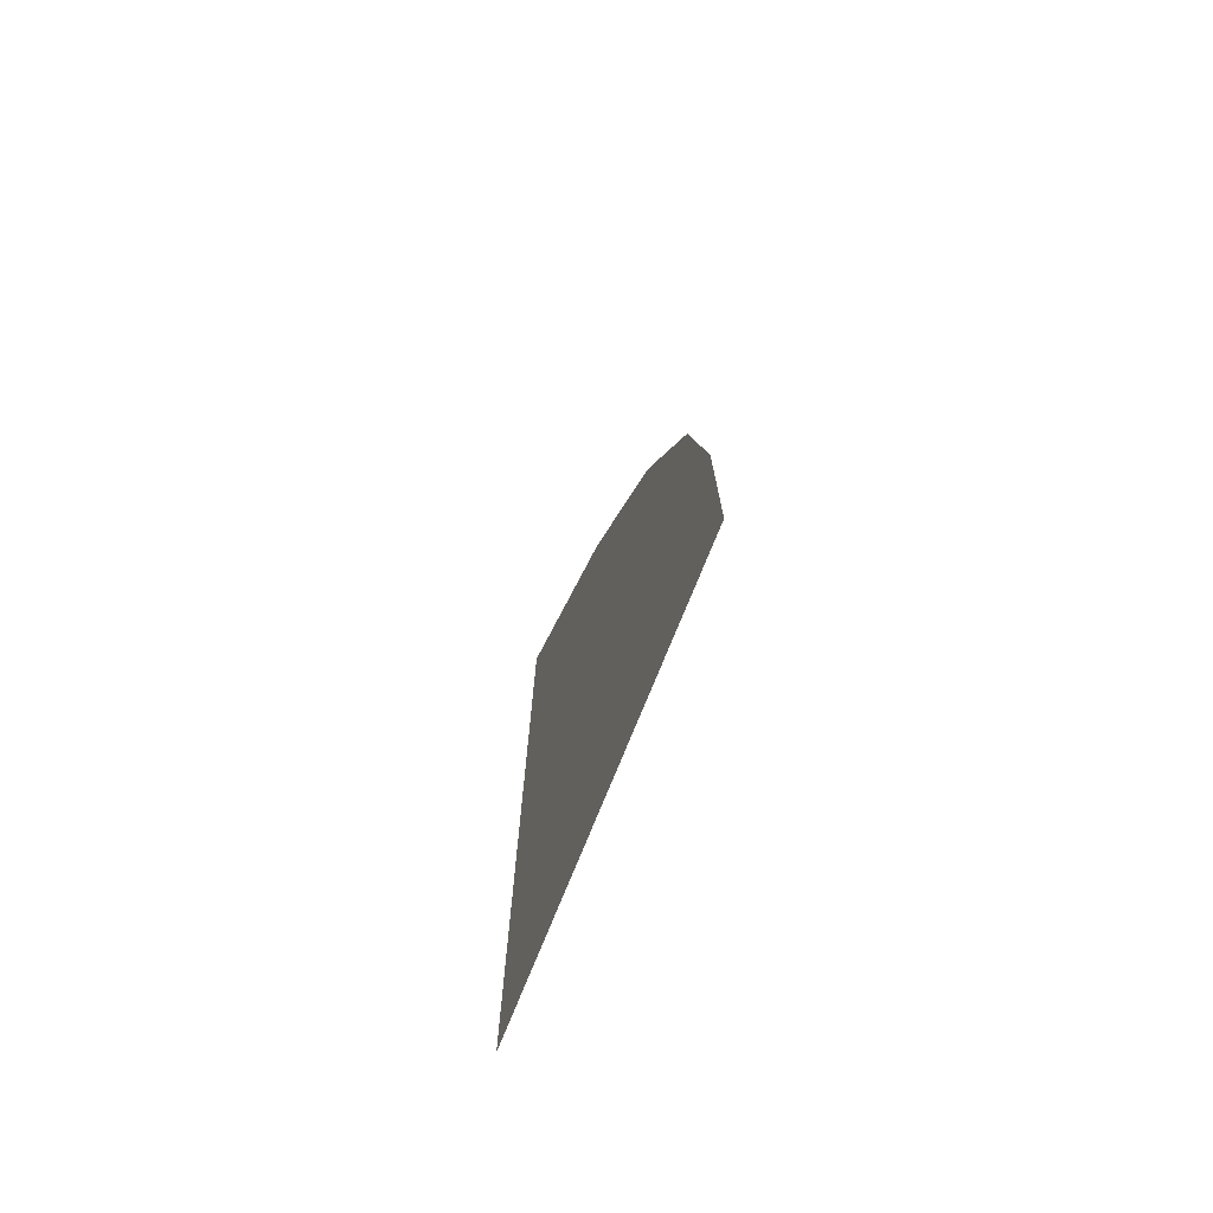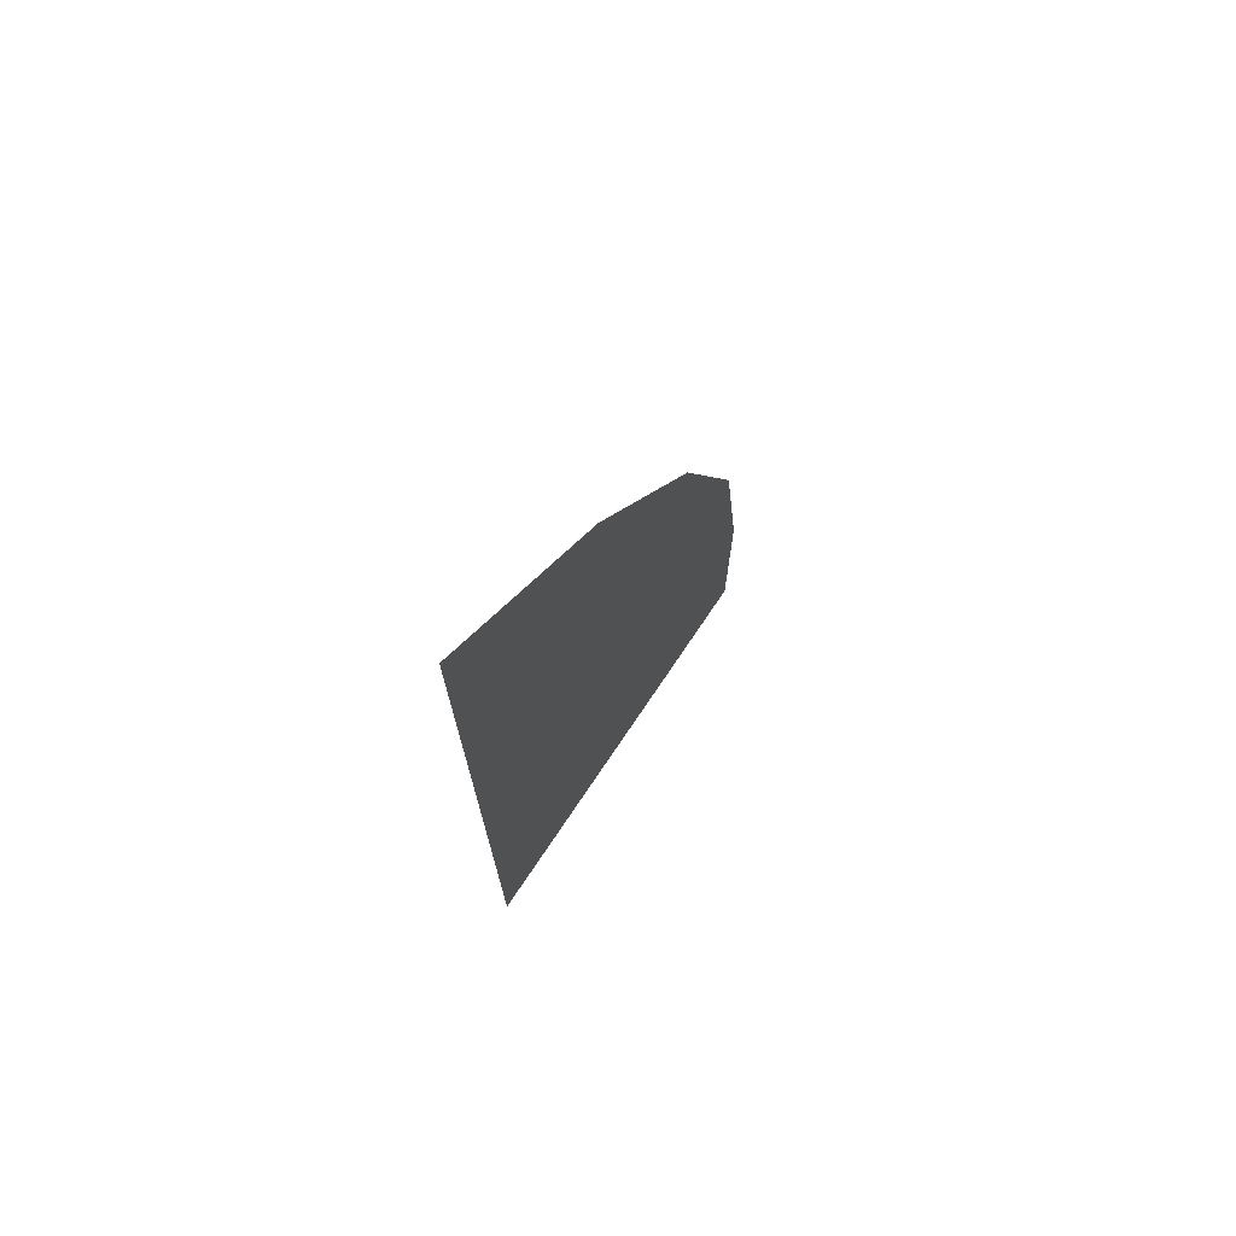
<metadata>
{"format":"obj","ext":"obj","renderer":"f3d","projection":"perspective","resolution":1024,"background":"white","views":[{"elev":-74.6,"azim":-111.9,"up":"+Y"},{"elev":73.6,"azim":123.9,"up":"+Y"}]}
</metadata>
<code>
v -0.865 -0.07 -0.5
v -0.865 -0.48 -0.5
v -0.895 -0.505 -0.5
v -0.89 -0.065 -0.5
v -0.865 -0.48 -0.5
v -0.832 -0.4812 -0.5
v -0.8406 -0.507 -0.5
v -0.895 -0.505 -0.5
v -0.832 -0.4812 -0.5
v -0.7906 -0.5106 -0.5
v -0.8114 -0.5264 -0.5
v -0.8406 -0.507 -0.5
v -0.7906 -0.5106 -0.5
v -0.7712 -0.542 -0.5
v -0.792 -0.5556 -0.5
v -0.8114 -0.5264 -0.5
v -0.7712 -0.542 -0.5
v -0.7627 -0.585 -0.5
v -0.7901 -0.615 -0.5
v -0.792 -0.5556 -0.5
v -0.7901 -0.615 -0.5
v -0.7627 -0.585 -0.5
v 0 -0.585 -0.5
v 0 -0.615 -0.5
v -0.815 0.245 -0.5
v -0.865 -0.07 -0.5
v -0.89 -0.065 -0.5
v -0.845 0.25 -0.5
v -0.815 0.245 -0.5
v -0.845 0.25 -0.5
v -0.74 0.595 -0.5
v -0.715 0.58 -0.5
v -0.55 0.905 -0.5
v -0.715 0.58 -0.5
v -0.74 0.595 -0.5
v -0.575 0.92 -0.5
v -0.37 1.165 -0.5
v -0.55 0.905 -0.5
v -0.575 0.92 -0.5
v -0.39 1.185 -0.5
v -0.39 1.185 -0.5
v -0.11 1.46 -0.5
v -0.115 1.425 -0.5
v -0.37 1.165 -0.5
v -0.09 1.43 -0.5
v -0.115 1.425 -0.5
v -0.11 1.46 -0.5
v -0.08 1.46 -0.5
v -0.09 1.43 -0.5
v -0.08 1.46 -0.5
v -0.035 1.41 -0.5
v -0.055 1.385 -0.5
v 0 1.41 -0.5
v 0 1.375 -0.5
v -0.055 1.385 -0.5
v -0.035 1.41 -0.5
v 0 1.115 -0.5
v 0 1.075 -0.5
v -0.155 0.945 -0.5
v -0.17 0.965 -0.5
v -0.315 0.865 -0.5
v -0.17 0.965 -0.5
v -0.155 0.945 -0.5
v -0.275 0.86 -0.5
v -0.315 0.865 -0.5
v -0.275 0.86 -0.5
v -0.305 0.66 -0.5
v -0.32 0.825 -0.5
v -0.305 0.66 -0.5
v -0.345 0.78 -0.5
v -0.32 0.825 -0.5
v -0.395 0.785 -0.5
v -0.32 0.825 -0.5
v -0.345 0.78 -0.5
v -0.385 0.755 -0.5
v -0.395 0.785 -0.5
v -0.385 0.755 -0.5
v -0.445 0.65 -0.5
v -0.46 0.705 -0.5
v -0.5 0.57 -0.5
v -0.46 0.705 -0.5
v -0.445 0.65 -0.5
v -0.46 0.57 -0.5
v -0.5 0.57 -0.5
v -0.46 0.57 -0.5
v -0.45 0.445 -0.5
v -0.51 0.51 -0.5
v -0.515 0.615 -0.5
v -0.5 0.57 -0.5
v -0.51 0.51 -0.5
v -0.585 0.38 -0.5
v -0.585 0.38 -0.5
v -0.51 0.51 -0.5
v -0.55 0.385 -0.5
v -0.585 0.38 -0.5
v -0.55 0.385 -0.5
v -0.555 0.19 -0.5
v -0.595 0.2 -0.5
v -0.595 0.2 -0.5
v -0.555 0.19 -0.5
v -0.515 0.05 -0.5
v -0.55 0.05 -0.5
v -0.55 0.05 -0.5
v -0.515 0.05 -0.5
v -0.475 0.005 -0.5
v -0.545 0.01 -0.5
v -0.595 0.065 -0.5
v -0.55 0.05 -0.5
v -0.545 0.01 -0.5
v -0.58 -0.005 -0.5
v -0.515 -0.1 -0.5
v -0.58 -0.005 -0.5
v -0.545 0.01 -0.5
v -0.485 -0.085 -0.5
v -0.515 -0.1 -0.5
v -0.485 -0.085 -0.5
v -0.385 -0.16 -0.5
v -0.4 -0.19 -0.5
v -0.32 -0.23 -0.5
v -0.4 -0.19 -0.5
v -0.385 -0.16 -0.5
v -0.305 -0.2 -0.5
v -0.095 -0.455 -0.5
v -0.095 -0.395 -0.5
v -0.055 -0.405 -0.5
v -0.055 -0.445 -0.5
v -0.035 -0.455 -0.5
v -0.055 -0.445 -0.5
v -0.055 -0.405 -0.5
v -0.035 -0.395 -0.5
v -0.135 -0.315 -0.5
v -0.105 -0.18 -0.5
v 0 -0.19 -0.5
v -0.03 -0.33 -0.5
v -0.245 -0.13 -0.5
v -0.105 -0.18 -0.5
v -0.135 -0.315 -0.5
v -0.25 -0.175 -0.5
v -0.25 -0.175 -0.5
v -0.265 -0.17 -0.5
v -0.245 -0.13 -0.5
v -0.16 -0.305 -0.5
v -0.135 -0.315 -0.5
v -0.14 -0.335 -0.5
v -0.165 -0.325 -0.5
v -0.165 -0.325 -0.5
v -0.14 -0.335 -0.5
v -0.165 -0.375 -0.5
v -0.19 -0.325 -0.5
v -0.165 -0.325 -0.5
v -0.19 -0.325 -0.5
v -0.185 -0.31 -0.5
v -0.14 -0.335 -0.5
v -0.115 -0.335 -0.5
v -0.12 -0.35 -0.5
v -0.165 -0.375 -0.5
v -0.25 -0.175 -0.5
v -0.135 -0.315 -0.5
v -0.16 -0.305 -0.5
v -0.255 -0.2 -0.5
v -0.255 -0.2 -0.5
v -0.16 -0.305 -0.5
v -0.265 -0.255 -0.5
v -0.27 -0.195 -0.5
v -0.31 -0.28 -0.5
v -0.27 -0.195 -0.5
v -0.265 -0.255 -0.5
v -0.29 -0.305 -0.5
v -0.355 -0.39 -0.5
v -0.39 -0.4 -0.5
v -0.29 -0.305 -0.5
v -0.315 -0.365 -0.5
v -0.355 -0.42 -0.5
v -0.39 -0.4 -0.5
v -0.355 -0.39 -0.5
v -0.28 -0.38 -0.5
v -0.29 -0.305 -0.5
v -0.26 -0.34 -0.5
v -0.27 -0.405 -0.5
v -0.27 -0.405 -0.5
v -0.26 -0.34 -0.5
v -0.235 -0.34 -0.5
v -0.28 -0.38 -0.5
v -0.315 -0.365 -0.5
v -0.29 -0.305 -0.5
v -0.39 -0.4 -0.5
v -0.31 -0.28 -0.5
v -0.29 -0.305 -0.5
v -0.02 -0.37 -0.5
v -0.03 -0.33 -0.5
v 0 -0.19 -0.5
v -0.125 -0.135 -0.5
v -0.18 -0.115 -0.5
v -0.375 0.24 -0.5
v -0.21 0.17 -0.5
v -0.21 0.17 -0.5
v -0.375 0.24 -0.5
v -0.295 0.3 -0.5
v -0.185 0.245 -0.5
v -0.295 0.3 -0.5
v -0.215 0.405 -0.5
v -0.085 0.305 -0.5
v -0.185 0.245 -0.5
v -0.215 0.405 -0.5
v -0.195 0.475 -0.5
v -0.095 0.56 -0.5
v -0.08 0.545 -0.5
v -0.215 0.405 -0.5
v -0.08 0.545 -0.5
v -0.08 0.375 -0.5
v -0.085 0.305 -0.5
v -0.195 0.475 -0.5
v -0.19 0.655 -0.5
v -0.125 0.69 -0.5
v -0.095 0.56 -0.5
v -0.095 0.56 -0.5
v -0.125 0.69 -0.5
v -0.025 0.645 -0.5
v 0 -0.025 -0.5
v -0.125 -0.135 -0.5
v -0.21 0.17 -0.5
v -0.18 0.175 -0.5
v 0 -0.025 -0.5
v -0.18 0.175 -0.5
v -0.04 0.26 -0.5
v 0 0.59 -0.5
v -0.04 0.26 -0.5
v -0.08 0.375 -0.5
v -0.08 0.545 -0.5
v -0.05 0.695 -0.5
v -0.11 0.72 -0.5
v -0.1 0.78 -0.5
v -0.045 0.83 -0.5
v -0.05 0.695 -0.5
v -0.045 0.83 -0.5
v 0 0.84 -0.5
v 0 0.665 -0.5
v -0.04 0.26 -0.5
v -0.085 0.305 -0.5
v -0.08 0.375 -0.5
v -0.085 0.305 -0.5
v -0.04 0.26 -0.5
v -0.18 0.175 -0.5
v -0.185 0.245 -0.5
v -0.21 0.17 -0.5
v -0.185 0.245 -0.5
v -0.18 0.175 -0.5
v 0 -0.025 -0.5
v 0 -0.19 -0.5
v -0.105 -0.18 -0.5
v -0.125 -0.135 -0.5
v -0.125 -0.135 -0.5
v -0.105 -0.18 -0.5
v -0.245 -0.13 -0.5
v -0.18 -0.115 -0.5
v -0.18 -0.115 -0.5
v -0.245 -0.13 -0.5
v -0.475 0.005 -0.5
v -0.375 0.24 -0.5
v -0.375 0.24 -0.5
v -0.475 0.005 -0.5
v -0.515 0.05 -0.5
v -0.555 0.19 -0.5
v -0.375 0.24 -0.5
v -0.555 0.19 -0.5
v -0.55 0.385 -0.5
v -0.45 0.445 -0.5
v -0.55 0.385 -0.5
v -0.51 0.51 -0.5
v -0.45 0.445 -0.5
v -0.295 0.3 -0.5
v -0.375 0.24 -0.5
v -0.45 0.445 -0.5
v -0.215 0.405 -0.5
v -0.215 0.405 -0.5
v -0.45 0.445 -0.5
v -0.46 0.57 -0.5
v -0.195 0.475 -0.5
v -0.195 0.475 -0.5
v -0.46 0.57 -0.5
v -0.445 0.65 -0.5
v -0.305 0.66 -0.5
v -0.19 0.655 -0.5
v -0.195 0.475 -0.5
v -0.305 0.66 -0.5
v -0.275 0.86 -0.5
v -0.125 0.69 -0.5
v -0.19 0.655 -0.5
v -0.275 0.86 -0.5
v -0.11 0.72 -0.5
v -0.125 0.69 -0.5
v -0.11 0.72 -0.5
v -0.05 0.695 -0.5
v -0.025 0.645 -0.5
v -0.025 0.645 -0.5
v -0.05 0.695 -0.5
v 0 0.665 -0.5
v -0.025 0.645 -0.5
v 0 0.665 -0.5
v 0 0.59 -0.5
v -0.08 0.545 -0.5
v -0.08 0.545 -0.5
v -0.095 0.56 -0.5
v -0.025 0.645 -0.5
v -0.445 0.65 -0.5
v -0.385 0.755 -0.5
v -0.345 0.78 -0.5
v -0.305 0.66 -0.5
v -0.275 0.86 -0.5
v -0.155 0.945 -0.5
v -0.1 0.78 -0.5
v -0.11 0.72 -0.5
v -0.045 0.83 -0.5
v -0.1 0.78 -0.5
v -0.155 0.945 -0.5
v 0 1.075 -0.5
v -0.045 0.83 -0.5
v 0 1.075 -0.5
v 0 0.84 -0.5
v -0.485 -0.085 -0.5
v -0.545 0.01 -0.5
v -0.475 0.005 -0.5
v -0.385 -0.16 -0.5
v -0.385 -0.16 -0.5
v -0.475 0.005 -0.5
v -0.245 -0.13 -0.5
v -0.265 -0.17 -0.5
v -0.305 -0.2 -0.5
v -0.385 -0.16 -0.5
v -0.265 -0.17 -0.5
v -0.27 -0.195 -0.5
v -0.255 -0.2 -0.5
v -0.27 -0.195 -0.5
v -0.265 -0.17 -0.5
v -0.25 -0.175 -0.5
v -0.27 -0.195 -0.5
v -0.31 -0.28 -0.5
v -0.32 -0.23 -0.5
v -0.305 -0.2 -0.5
v -0.43 -0.405 -0.5
v -0.32 -0.23 -0.5
v -0.31 -0.28 -0.5
v -0.39 -0.4 -0.5
v -0.34 -0.465 -0.5
v -0.43 -0.405 -0.5
v -0.39 -0.4 -0.5
v -0.355 -0.42 -0.5
v -0.31 -0.4 -0.5
v -0.315 -0.365 -0.5
v -0.28 -0.38 -0.5
v -0.275 -0.46 -0.5
v -0.275 -0.46 -0.5
v -0.28 -0.38 -0.5
v -0.27 -0.405 -0.5
v -0.355 -0.39 -0.5
v -0.315 -0.365 -0.5
v -0.31 -0.4 -0.5
v -0.355 -0.42 -0.5
v -0.34 -0.465 -0.5
v -0.355 -0.42 -0.5
v -0.31 -0.4 -0.5
v -0.185 -0.405 -0.5
v -0.205 -0.365 -0.5
v -0.165 -0.375 -0.5
v -0.13 -0.4 -0.5
v -0.275 -0.46 -0.5
v -0.27 -0.405 -0.5
v -0.235 -0.34 -0.5
v -0.205 -0.365 -0.5
v -0.205 -0.365 -0.5
v -0.235 -0.34 -0.5
v -0.19 -0.325 -0.5
v -0.165 -0.375 -0.5
v -0.265 -0.255 -0.5
v -0.19 -0.325 -0.5
v -0.235 -0.34 -0.5
v -0.26 -0.34 -0.5
v -0.26 -0.34 -0.5
v -0.29 -0.305 -0.5
v -0.265 -0.255 -0.5
v -0.19 -0.325 -0.5
v -0.265 -0.255 -0.5
v -0.185 -0.31 -0.5
v -0.185 -0.31 -0.5
v -0.265 -0.255 -0.5
v -0.16 -0.305 -0.5
v -0.165 -0.325 -0.5
v -0.185 -0.31 -0.5
v -0.16 -0.305 -0.5
v -0.165 -0.375 -0.5
v -0.12 -0.35 -0.5
v -0.095 -0.395 -0.5
v -0.13 -0.4 -0.5
v -0.13 -0.515 -0.5
v -0.13 -0.4 -0.5
v -0.095 -0.395 -0.5
v -0.095 -0.455 -0.5
v -0.065 -0.48 -0.5
v -0.13 -0.515 -0.5
v -0.095 -0.455 -0.5
v -0.055 -0.445 -0.5
v -0.065 -0.48 -0.5
v -0.055 -0.445 -0.5
v -0.035 -0.455 -0.5
v -0.02 -0.49 -0.5
v -0.09 -0.555 -0.5
v -0.065 -0.48 -0.5
v -0.02 -0.49 -0.5
v -0.03 -0.53 -0.5
v -0.115 -0.335 -0.5
v -0.14 -0.335 -0.5
v -0.135 -0.315 -0.5
v -0.03 -0.33 -0.5
v -0.115 -0.335 -0.5
v -0.02 -0.37 -0.5
v -0.035 -0.395 -0.5
v -0.055 -0.405 -0.5
v -0.12 -0.35 -0.5
v -0.115 -0.335 -0.5
v -0.055 -0.405 -0.5
v -0.095 -0.395 -0.5
v -0.09 -0.555 -0.5
v -0.03 -0.53 -0.5
v 0 -0.555 -0.5
v 0 -0.585 -0.5
v -0.09 -0.555 -0.5
v -0.13 -0.515 -0.5
v -0.065 -0.48 -0.5
v -0.275 -0.46 -0.5
v -0.205 -0.365 -0.5
v -0.185 -0.405 -0.5
v -0.13 -0.515 -0.5
v -0.275 -0.46 -0.5
v -0.185 -0.405 -0.5
v -0.13 -0.4 -0.5
v -0.34 -0.465 -0.5
v -0.31 -0.4 -0.5
v -0.275 -0.46 -0.5
v -0.34 -0.465 -0.5
v -0.275 -0.46 -0.5
v -0.13 -0.515 -0.5
v -0.09 -0.555 -0.5
v -0.7627 -0.585 -0.5
v -0.34 -0.465 -0.5
v -0.09 -0.555 -0.5
v 0 -0.585 -0.5
v -0.7627 -0.585 -0.5
v -0.09 -0.555 -0.5
v -0.43 -0.405 -0.5
v -0.34 -0.465 -0.5
v -0.7627 -0.585 -0.5
v -0.7712 -0.542 -0.5
v -0.43 -0.405 -0.5
v -0.7712 -0.542 -0.5
v -0.4 -0.19 -0.5
v -0.32 -0.23 -0.5
v -0.515 -0.1 -0.5
v -0.4 -0.19 -0.5
v -0.7712 -0.542 -0.5
v -0.7906 -0.5106 -0.5
v -0.58 -0.005 -0.5
v -0.515 -0.1 -0.5
v -0.7906 -0.5106 -0.5
v -0.832 -0.4812 -0.5
v -0.865 -0.07 -0.5
v -0.58 -0.005 -0.5
v -0.832 -0.4812 -0.5
v -0.865 -0.48 -0.5
v -0.595 0.065 -0.5
v -0.58 -0.005 -0.5
v -0.865 -0.07 -0.5
v -0.815 0.245 -0.5
v -0.595 0.065 -0.5
v -0.815 0.245 -0.5
v -0.595 0.2 -0.5
v -0.55 0.05 -0.5
v -0.585 0.38 -0.5
v -0.595 0.2 -0.5
v -0.815 0.245 -0.5
v -0.715 0.58 -0.5
v -0.515 0.615 -0.5
v -0.585 0.38 -0.5
v -0.715 0.58 -0.5
v -0.55 0.905 -0.5
v -0.515 0.615 -0.5
v -0.55 0.905 -0.5
v -0.46 0.705 -0.5
v -0.5 0.57 -0.5
v -0.46 0.705 -0.5
v -0.55 0.905 -0.5
v -0.37 1.165 -0.5
v -0.395 0.785 -0.5
v -0.32 0.825 -0.5
v -0.395 0.785 -0.5
v -0.37 1.165 -0.5
v -0.315 0.865 -0.5
v -0.17 0.965 -0.5
v -0.315 0.865 -0.5
v -0.37 1.165 -0.5
v -0.055 1.385 -0.5
v 0 1.375 -0.5
v 0 1.115 -0.5
v -0.17 0.965 -0.5
v -0.055 1.385 -0.5
v -0.055 1.385 -0.5
v -0.37 1.165 -0.5
v -0.115 1.425 -0.5
v -0.09 1.43 -0.5
v -0.89 -0.065 -0.5
v -1 -0.2 -0.5
v -0.936 0.3015 -0.5
v -0.845 0.25 -0.5
v -0.74 0.595 -0.5
v -0.845 0.25 -0.5
v -0.936 0.3015 -0.5
v -0.7465 0.784 -0.5
v -0.575 0.92 -0.5
v -0.74 0.595 -0.5
v -0.7465 0.784 -0.5
v -0.438 1.228 -0.5
v -0.575 0.92 -0.5
v -0.438 1.228 -0.5
v -0.39 1.185 -0.5
v -0.11 1.46 -0.5
v -0.39 1.185 -0.5
v -0.438 1.228 -0.5
v 0 1.619 -0.5
v -0.87 -0.585 -0.5
v -0.8944 -0.6094 -0.5
v -0.9045 -0.585 -0.5
v -0.8944 -0.5606 -0.5
v -0.87 -0.585 -0.5
v -0.8944 -0.5606 -0.5
v -0.87 -0.5504 -0.5
v -0.8456 -0.5606 -0.5
v -0.87 -0.585 -0.5
v -0.8456 -0.5606 -0.5
v -0.8355 -0.585 -0.5
v -0.8456 -0.6094 -0.5
v -0.87 -0.585 -0.5
v -0.8456 -0.6094 -0.5
v -0.87 -0.6196 -0.5
v -0.8944 -0.6094 -0.5
v -1 -0.2 -0.5
v -0.89 -0.065 -0.5
v -0.895 -0.505 -0.5
v -1 -0.7 -0.5
v -1 -0.7 -0.5
v -0.895 -0.505 -0.5
v -0.8944 -0.5606 -0.5
v -0.9045 -0.585 -0.5
v -1 -0.7 -0.5
v -0.8944 -0.6094 -0.5
v -0.87 -0.6196 -0.5
v -1 -0.7 -0.5
v -0.9045 -0.585 -0.5
v -0.8944 -0.6094 -0.5
v -0.8456 -0.5606 -0.5
v -0.87 -0.5504 -0.5
v -0.895 -0.505 -0.5
v -0.8406 -0.507 -0.5
v -0.8944 -0.5606 -0.5
v -0.895 -0.505 -0.5
v -0.87 -0.5504 -0.5
v -0.8456 -0.5606 -0.5
v -0.8406 -0.507 -0.5
v -0.8114 -0.5264 -0.5
v -0.792 -0.5556 -0.5
v -0.8355 -0.585 -0.5
v -0.8456 -0.5606 -0.5
v -0.792 -0.5556 -0.5
v -0.7901 -0.615 -0.5
v -0.7901 -0.615 -0.5
v -0.8456 -0.6094 -0.5
v -0.8355 -0.585 -0.5
v -0.7901 -0.615 -0.5
v 0 -0.7 -0.5
v -1 -0.7 -0.5
v -0.87 -0.6196 -0.5
v -0.87 -0.6196 -0.5
v -0.8456 -0.6094 -0.5
v -0.7901 -0.615 -0.5
v -0.03455 1.495 -0.5
v -0.02443 1.519 -0.5
v 0 1.495 -0.5
v -0.02443 1.471 -0.5
v 0 1.46 -0.5
v -0.02443 1.471 -0.5
v 0 1.495 -0.5
v 0 1.495 -0.5
v -0.02443 1.519 -0.5
v 0 1.53 -0.5
v -0.11 1.46 -0.5
v 0 1.619 -0.5
v -0.02443 1.519 -0.5
v -0.03455 1.495 -0.5
v -0.08 1.46 -0.5
v -0.11 1.46 -0.5
v -0.03455 1.495 -0.5
v -0.02443 1.471 -0.5
v -0.035 1.41 -0.5
v -0.08 1.46 -0.5
v -0.02443 1.471 -0.5
v 0 1.41 -0.5
v 0 1.41 -0.5
v -0.02443 1.471 -0.5
v 0 1.46 -0.5
v -0.02443 1.519 -0.5
v 0 1.619 -0.5
v 0 1.53 -0.5
v 0 -0.025 -0.5
v -0.04 0.26 -0.5
v 0 0.59 -0.5
v -0.02 -0.37 -0.5
v -0.115 -0.335 -0.5
v -0.03 -0.33 -0.5
v 0 -0.7 -0.5
v -0.7901 -0.615 -0.5
v 0 -0.615 -0.5
v -0.02 -0.37 -0.5
v 0 -0.19 -0.5
v 0 -0.555 -0.5
v -0.02 -0.49 -0.5
v 0 -0.555 -0.5
v -0.03 -0.53 -0.5
v -0.02 -0.49 -0.5
v -0.02 -0.49 -0.5
v -0.035 -0.455 -0.5
v -0.035 -0.395 -0.5
v -0.02 -0.37 -0.5
g mesh7075818
f 1 2 3
f 3 4 1
f 5 6 7
f 7 8 5
f 9 10 11
f 11 12 9
f 13 14 15
f 15 16 13
f 17 18 19
f 19 20 17
f 21 22 23
f 23 24 21
f 25 26 27
f 27 28 25
f 29 30 31
f 31 32 29
f 33 34 35
f 35 36 33
f 37 38 39
f 39 40 37
f 41 42 43
f 43 44 41
f 45 46 47
f 47 48 45
f 49 50 51
f 51 52 49
f 53 54 55
f 55 56 53
f 57 58 59
f 59 60 57
f 61 62 63
f 63 64 61
f 65 66 67
f 67 68 65
f 69 70 71
f 72 73 74
f 74 75 72
f 76 77 78
f 78 79 76
f 80 81 82
f 82 83 80
f 84 85 86
f 86 87 84
f 88 89 90
f 90 91 88
f 92 93 94
f 95 96 97
f 97 98 95
f 99 100 101
f 101 102 99
f 103 104 105
f 105 106 103
f 107 108 109
f 109 110 107
f 111 112 113
f 113 114 111
f 115 116 117
f 117 118 115
f 119 120 121
f 121 122 119
f 123 124 125
f 125 126 123
f 127 128 129
f 129 130 127
f 131 132 133
f 133 134 131
f 135 136 137
f 137 138 135
f 139 140 141
f 142 143 144
f 144 145 142
f 146 147 148
f 148 149 146
f 150 151 152
f 153 154 155
f 155 156 153
f 157 158 159
f 159 160 157
f 161 162 163
f 163 164 161
f 165 166 167
f 167 168 165
f 169 170 171
f 171 172 169
f 173 174 175
f 176 177 178
f 178 179 176
f 180 181 182
f 183 184 185
f 186 187 188
f 189 190 191
f 192 193 194
f 194 195 192
f 196 197 198
f 198 199 196
f 200 201 202
f 202 203 200
f 204 205 206
f 206 207 204
f 208 209 210
f 210 211 208
f 212 213 214
f 214 215 212
f 216 217 218
f 219 220 221
f 221 222 219
f 223 224 225
f 226 227 228
f 228 229 226
f 230 231 232
f 232 233 230
f 234 235 236
f 236 237 234
f 238 239 240
f 241 242 243
f 243 244 241
f 245 246 247
f 248 249 250
f 250 251 248
f 252 253 254
f 254 255 252
f 256 257 258
f 258 259 256
f 260 261 262
f 262 263 260
f 264 265 266
f 266 267 264
f 268 269 270
f 271 272 273
f 273 274 271
f 275 276 277
f 277 278 275
f 279 280 281
f 281 282 279
f 283 284 285
f 285 286 283
f 287 288 289
f 289 290 287
f 291 292 293
f 293 294 291
f 295 296 297
f 298 299 300
f 300 301 298
f 302 303 304
f 305 306 307
f 307 308 305
f 309 310 311
f 311 312 309
f 313 314 315
f 315 316 313
f 317 318 319
f 320 321 322
f 322 323 320
f 324 325 326
f 326 327 324
f 328 329 330
f 330 331 328
f 332 333 334
f 334 335 332
f 336 337 338
f 338 339 336
f 340 341 342
f 342 343 340
f 344 345 346
f 346 347 344
f 348 349 350
f 350 351 348
f 352 353 354
f 355 356 357
f 357 358 355
f 359 360 361
f 362 363 364
f 364 365 362
f 366 367 368
f 368 369 366
f 370 371 372
f 372 373 370
f 374 375 376
f 376 377 374
f 378 379 380
f 381 382 383
f 384 385 386
f 387 388 389
f 390 391 392
f 392 393 390
f 394 395 396
f 396 397 394
f 398 399 400
f 400 401 398
f 402 403 404
f 404 405 402
f 406 407 408
f 408 409 406
f 410 411 412
f 412 413 410
f 414 415 416
f 416 417 414
f 418 419 420
f 420 421 418
f 422 423 424
f 424 425 422
f 426 427 428
f 429 430 431
f 432 433 434
f 434 435 432
f 436 437 438
f 439 440 441
f 441 442 439
f 443 444 445
f 446 447 448
f 449 450 451
f 451 452 449
f 453 454 455
f 455 456 453
f 457 458 459
f 459 460 457
f 461 462 463
f 463 464 461
f 465 466 467
f 467 468 465
f 469 470 471
f 471 472 469
f 473 474 475
f 475 476 473
f 477 478 479
f 479 480 477
f 481 482 483
f 483 484 481
f 485 486 487
f 487 488 485
f 489 490 491
f 491 492 489
f 493 494 495
f 495 496 493
f 497 498 499
f 499 500 497
f 501 502 503
f 503 504 501
f 505 506 507
f 507 508 505
f 509 510 511
f 511 512 509
f 513 514 515
f 515 516 513
f 517 518 519
f 519 520 517
f 521 522 523
f 524 525 526
f 526 527 524
f 528 529 530
f 530 531 528
f 532 533 534
f 534 535 532
f 536 537 538
f 538 539 536
f 540 541 542
f 542 543 540
f 544 545 546
f 546 547 544
f 548 549 550
f 550 551 548
f 552 553 554
f 555 556 557
f 558 559 560
f 560 561 558
f 562 563 564
f 565 566 567
f 567 568 565
f 569 570 571
f 571 572 569
f 573 574 575
f 576 577 578
f 578 579 576
f 580 581 582
f 583 584 585
f 585 586 583
f 587 588 589
f 590 591 592
f 593 594 595
f 595 596 593
f 597 598 599
f 599 600 597
f 601 602 603
f 603 604 601
f 605 606 607
f 608 609 610
f 611 612 613
f 614 615 616
f 617 618 619
f 620 621 622
f 622 623 620
f 624 625 626
f 627 628 629
f 629 630 627

</code>
